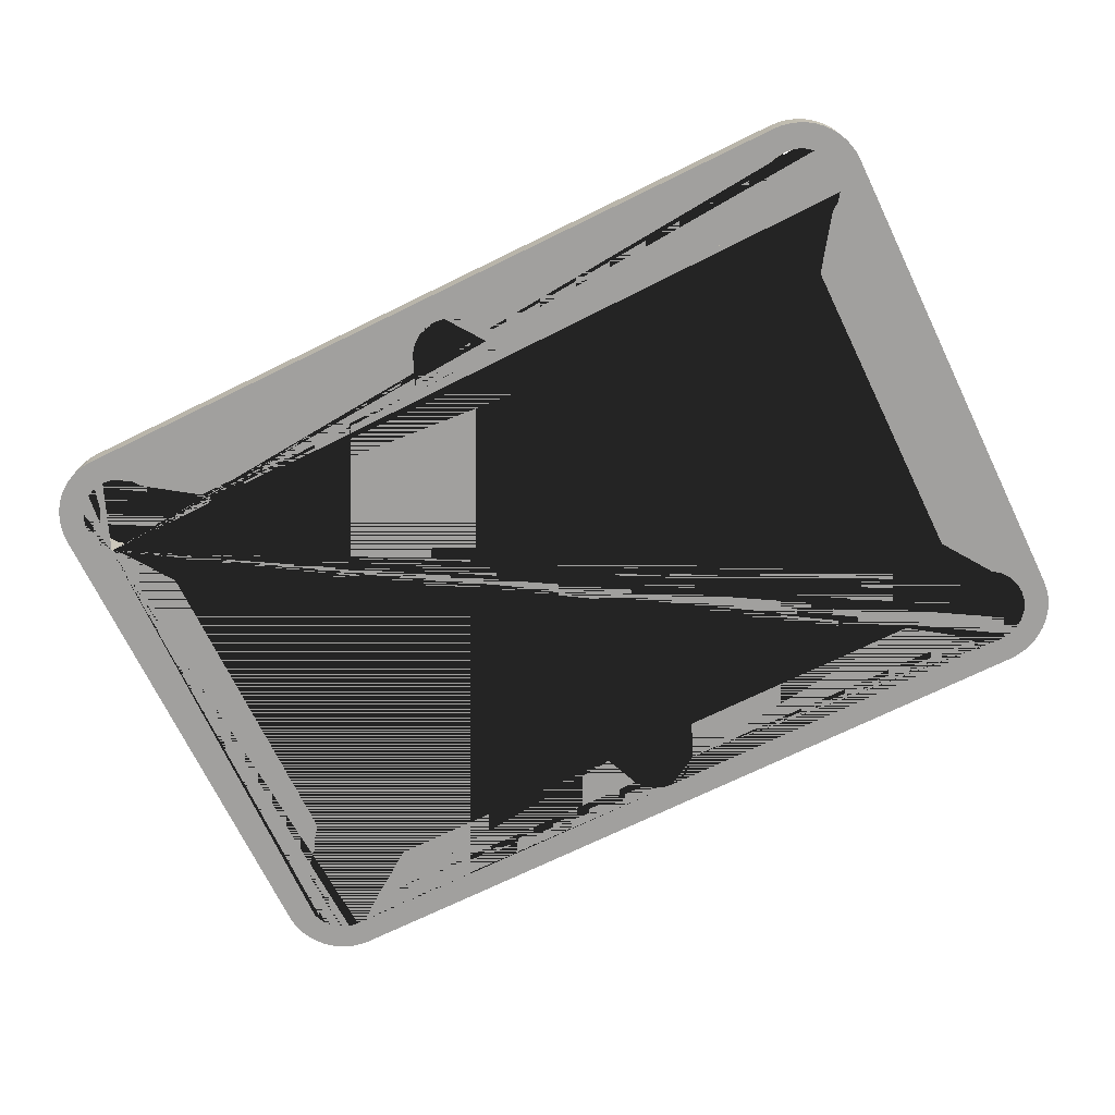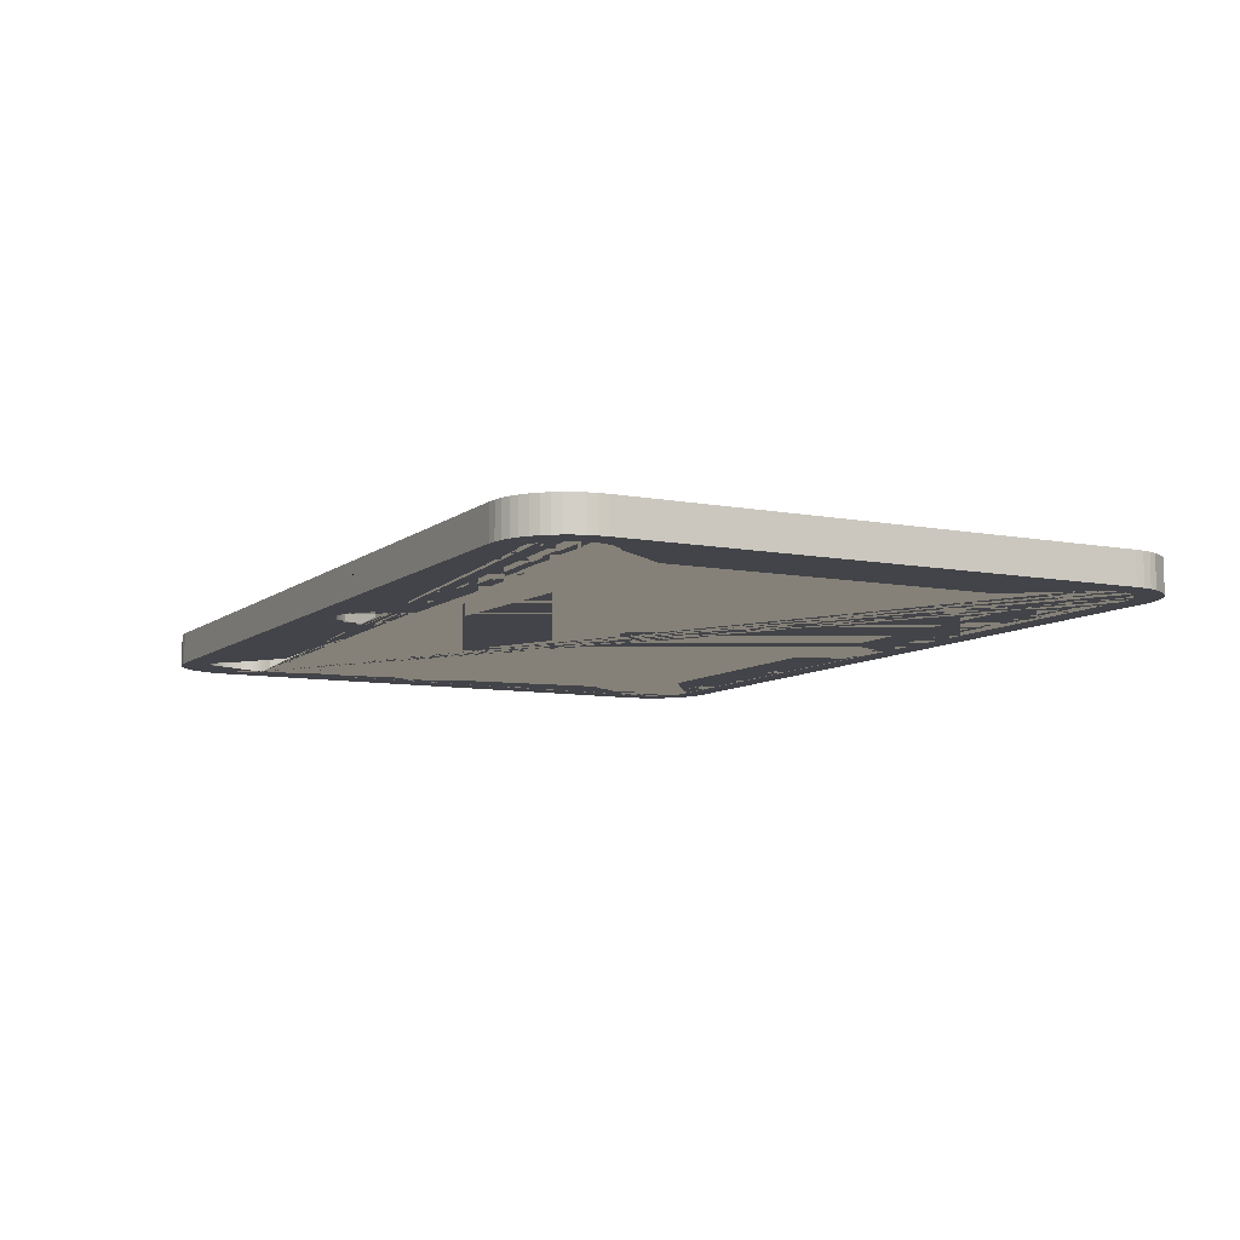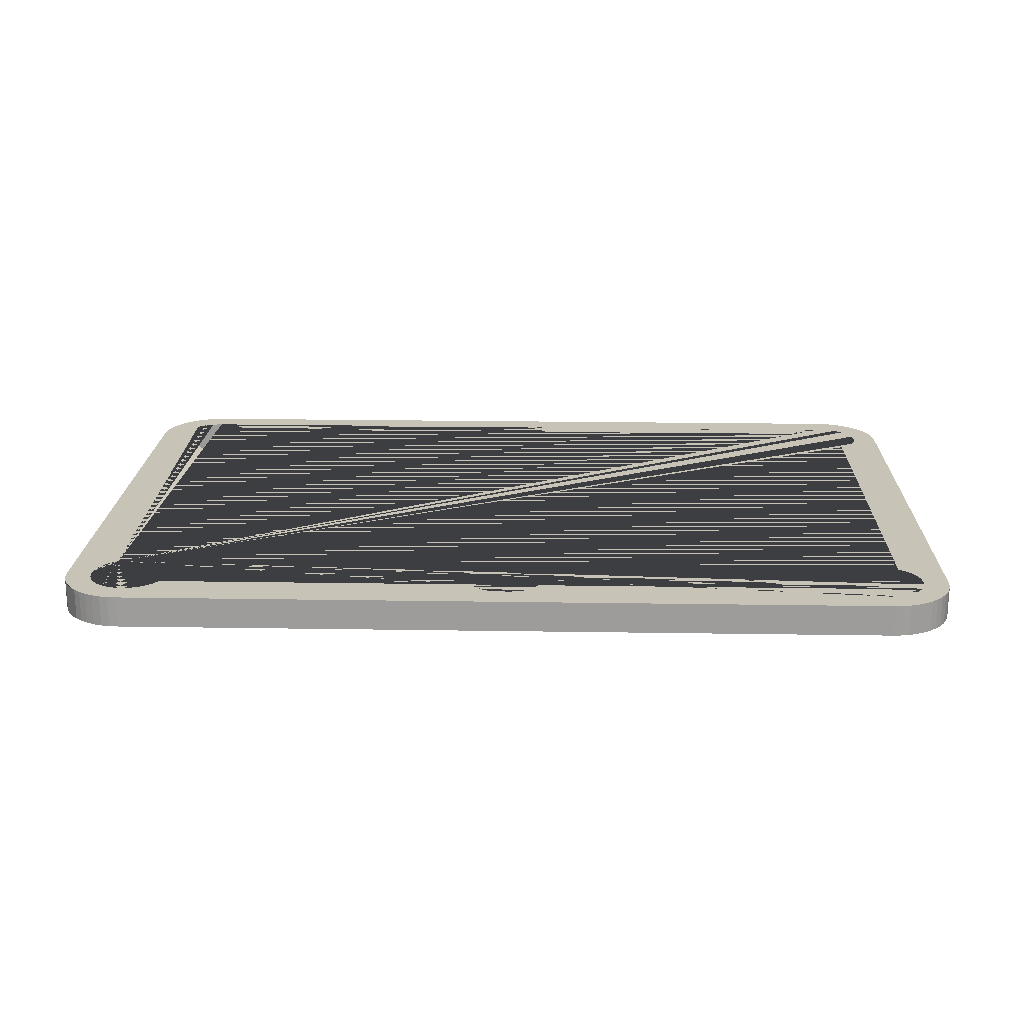
<metadata>
{"format":"obj","ext":"obj","renderer":"f3d","projection":"perspective","resolution":1024,"background":"white","views":[{"elev":-71.8,"azim":-154.0,"up":"+Z"},{"elev":-8.5,"azim":-117.5,"up":"+Z"},{"elev":19.6,"azim":1.7,"up":"+Z"}]}
</metadata>
<code>
o SketchUp.001_ID15
v 47.38 32.58 5e-06
v 47.79 33.11 5e-06
v 47.79 33.11 2.019
v 47.38 32.58 2.019
v 48.32 33.52 5e-06
v 48.32 33.52 2.019
v 50.9 33.52 2.019
v 50.9 33.52 5e-06
v 51.43 33.11 5e-06
v 51.43 33.11 2.019
v 50.28 33.78 2.019
v 50.28 33.78 6e-06
v 51.84 32.58 5e-06
v 51.84 32.58 2.019
v 48.94 33.78 2.019
v 48.94 33.78 6e-06
v 49.61 33.87 6e-06
v 49.61 33.87 2.019
v 52.09 31.96 5e-06
v 52.09 31.96 2.019
v 51.84 30.01 5e-06
v 51.43 29.47 5e-06
v 51.43 29.47 2.019
v 51.84 30.01 2.019
v 52.09 30.63 5e-06
v 52.09 30.63 2.019
v 50.9 29.06 5e-06
v 50.9 29.06 2.019
v 52.18 31.29 5e-06
v 52.18 31.29 2.019
v 48.32 33.49 2.019
v 48.32 33.49 5e-06
v 48.94 33.75 5e-06
v 48.94 33.75 2.019
g SketchUp.001_ID15_SketchUp.001_ID15_mahogony
f 1 2 3 4
f 3 2 5 6
f 7 8 9 10
f 11 12 8 7
f 9 13 14 10
f 15 16 17 18
f 13 19 20 14
f 18 17 12 11
f 21 22 23 24
f 25 21 24 26
f 27 28 23 22
f 29 25 26 30
f 19 29 30 20
f 31 32 33 34
o SketchUp.005_ID47
v 22.97 -1.913 -0
v 22.97 -1.913 2.019
v 23.51 -2.322 2.019
v 23.51 -2.322 -0
v 25.46 -2.579 -0
v 25.46 -2.579 2.019
v 26.08 -2.322 2.019
v 26.08 -2.322 -0
v 27.02 -1.38 -0
v 26.61 -1.913 -0
v 26.61 -1.913 2.019
v 27.02 -1.38 2.019
v 22.56 -1.38 -0
v 22.56 -1.38 2.019
v 24.13 -2.579 2.019
v 24.13 -2.579 -0
v 24.79 -2.667 2.019
v 24.79 -2.667 -0
g SketchUp.005_ID47_SketchUp.005_ID47_mahogony
f 35 36 37 38
f 39 40 41 42
f 43 44 45 46
f 35 47 48 36
f 49 50 38 37
f 50 49 51 52
f 52 51 40 39
f 45 44 42 41
o SketchUp.008_ID76
v 44.09 0.9154 0
v 44.09 0.9154 1.349
v 47.38 -1.38 2.019
v 47.38 -1.38 -0
v 27.97 0.9154 0
v 27.97 0.9154 1.349
v 44.09 0.9154 1.349
v 44.09 0.9154 0
v 27.97 0.9154 0
v 27.02 -1.38 -0
v 27.02 -1.38 2.019
v 27.97 0.9154 1.349
v 47.38 -1.38 2.019
v 44.09 0.9154 1.349
v 27.97 0.9154 1.349
v 27.02 -1.38 2.019
g SketchUp.008_ID76_SketchUp.008_ID76_pool
f 53 54 55 56
f 57 58 59 60
f 61 62 63 64
f 65 66 67 68
o SketchUp.003_ID31
v -0.6908 33.74 2.019
v -0.02478 33.83 2.019
v -0.02478 33.83 6e-06
v -0.6908 33.74 5e-06
v -1.311 33.49 2.019
v -1.311 33.49 5e-06
v -1.844 33.08 2.019
v -1.844 33.08 5e-06
v -2.253 32.55 5e-06
v -2.253 32.55 2.019
v -2.51 31.92 5e-06
v -2.51 31.92 2.019
v -2.51 30.59 5e-06
v -2.51 30.59 2.019
v -2.598 31.26 2.019
v -2.598 31.26 5e-06
v -2.253 29.97 5e-06
v -2.253 29.97 2.019
v -1.844 29.44 5e-06
v -1.844 29.44 2.019
v -1.311 29.03 5e-06
v -1.311 29.03 2.019
v 1.795 33.08 5e-06
v 1.795 33.08 2.019
v 2.204 32.55 2.019
v 2.204 32.55 5e-06
v 1.262 33.49 2.019
v 1.262 33.49 5e-06
v 0.6412 33.74 2.019
v 0.6412 33.74 5e-06
g SketchUp.003_ID31_SketchUp.003_ID31_mahogony
f 69 72 71 70
f 73 74 72 69
f 75 76 74 73
f 77 76 75 78
f 79 77 78 80
f 81 84 83 82
f 85 81 82 86
f 87 85 86 88
f 84 79 80 83
f 87 88 90 89
f 91 94 93 92
f 95 96 91 92
f 97 98 96 95
f 70 71 98 97
o SketchUp.006_ID55
v 48.94 -2.579 -0
v 48.94 -2.579 2.019
v 49.61 -2.667 2.019
v 49.61 -2.667 -0
v 51.43 1.726 0
v 51.84 1.193 0
v 51.84 1.193 2.019
v 51.43 1.726 2.019
v 50.9 2.135 2.019
v 50.9 2.135 0
v 47.79 -1.913 -0
v 47.38 -1.38 -0
v 47.38 -1.38 2.019
v 47.79 -1.913 2.019
v 48.32 -2.322 2.019
v 48.32 -2.322 -0
v 50.28 -2.579 2.019
v 50.28 -2.579 -0
v 50.9 -2.322 2.019
v 50.9 -2.322 -0
v 51.43 -1.913 2.019
v 51.43 -1.913 -0
v 51.84 -1.38 -0
v 51.84 -1.38 2.019
v 52.09 -0.7593 -0
v 52.09 -0.7593 2.019
v 52.18 -0.0933 -0
v 52.18 -0.0933 2.019
v 52.09 0.5727 0
v 52.09 0.5727 2.019
g SketchUp.006_ID55_SketchUp.006_ID55_mahogony
f 99 100 101 102
f 103 104 105 106
f 107 108 103 106
f 109 110 111 112
f 109 112 113 114
f 100 99 114 113
f 115 116 102 101
f 116 115 117 118
f 118 117 119 120
f 121 120 119 122
f 123 121 122 124
f 125 123 124 126
f 127 125 126 128
f 104 127 128 105
o SketchUp.012_ID108
v 5.491 0.9154 0
v 5.491 0.9154 1.349
v 21.61 0.9154 1.349
v 21.61 0.9154 0
v 2.204 -1.38 -0
v 2.204 -1.38 2.019
v 22.56 -1.38 -0
v 22.56 -1.38 2.019
g SketchUp.012_ID108_SketchUp.012_ID108_pool
f 129 130 131 132
f 130 129 133 134
f 135 132 131 136
f 136 131 130 134
o SketchUp.007_ID63
v 5.491 30.28 1.349
v 5.491 30.28 5e-06
v 21.61 30.28 5e-06
v 21.61 30.28 1.349
v 2.204 32.58 2.019
v 2.204 32.58 5e-06
v 5.491 30.28 5e-06
v 5.491 30.28 1.349
v 21.61 30.28 5e-06
v 22.56 32.58 5e-06
v 22.56 32.58 2.019
v 21.61 30.28 1.349
v 21.61 30.28 1.349
v 22.56 32.58 2.019
v 2.204 32.58 2.019
v 5.491 30.28 1.349
g SketchUp.007_ID63_SketchUp.007_ID63_pool
f 137 138 139 140
f 141 142 143 144
f 145 146 147 148
f 149 150 151 152
o SketchUp.011_ID100
v 48.61 25.77 4e-06
v 48.61 5.428 1e-06
v 48.61 5.428 1.349
v 48.61 25.77 1.349
v 48.61 5.428 1e-06
v 50.9 2.135 0
v 50.9 2.135 2.019
v 48.61 5.428 1.349
v 50.9 29.06 5e-06
v 48.61 25.77 4e-06
v 48.61 25.77 1.349
v 50.9 29.06 2.019
v 50.9 2.135 2.019
v 50.9 29.06 2.019
v 48.61 25.77 1.349
v 48.61 5.428 1.349
g SketchUp.011_ID100_SketchUp.011_ID100_pool
f 153 154 155 156
f 157 158 159 160
f 161 162 163 164
f 165 166 167 168
o SketchUp_ID2
v 48.94 33.78 6e-06
v 24.79 33.87 6e-06
v 49.61 33.87 6e-06
v -1.109 35.34 6e-06
v 50.69 35.34 6e-06
v 51.21 35.16 6e-06
v 51.7 34.92 6e-06
v 52.16 34.62 6e-06
v 52.57 34.25 6e-06
v 52.93 33.84 6e-06
v -2.987 34.25 6e-06
v -2.575 34.62 6e-06
v -2.119 34.92 6e-06
v -1.628 35.16 6e-06
v 48.32 33.52 5e-06
v 47.79 33.11 5e-06
v 47.38 32.58 5e-06
v 44.09 30.28 5e-06
v 27.97 30.28 5e-06
v 27.02 32.58 5e-06
v 26.61 33.11 5e-06
v 26.08 33.52 5e-06
v 25.46 33.78 6e-06
v 25.46 -2.579 -0
v 48.94 -2.579 -0
v 24.79 -2.667 -0
v 49.61 -2.667 -0
v -0.02478 -2.667 -0
v 48.61 5.428 1e-06
v 51.43 1.726 0
v 50.9 2.135 0
v 50.28 -2.579 -0
v 50.9 -2.322 -0
v 51.43 -1.913 -0
v 51.84 -1.38 -0
v 52.09 -0.7593 -0
v 52.18 -0.0933 -0
v 52.09 0.5727 0
v 51.84 1.193 0
v 48.61 25.77 4e-06
v 50.9 29.06 5e-06
v 51.43 29.47 5e-06
v 51.84 30.01 5e-06
v 52.09 30.63 5e-06
v 52.18 31.29 5e-06
v 52.09 31.96 5e-06
v 51.84 32.58 5e-06
v 51.43 33.11 5e-06
v 50.9 33.52 5e-06
v 50.28 33.78 6e-06
v 53.24 33.39 5e-06
v 53.48 32.9 5e-06
v 53.66 32.38 5e-06
v 53.76 31.84 5e-06
v 53.8 31.29 5e-06
v 53.8 -0.0933 -0
v 53.76 -0.6401 -0
v 53.66 -1.178 -0
v 53.48 -1.696 -0
v 53.24 -2.188 -0
v 52.93 -2.644 -0
v 52.57 -3.056 -0
v 52.16 -3.417 -1e-06
v 51.7 -3.721 -1e-06
v 51.21 -3.964 -1e-06
v 50.69 -4.14 -1e-06
v 50.16 -4.247 -1e-06
v -0.5716 -4.247 -1e-06
v -1.109 -4.14 -1e-06
v -1.628 -3.964 -1e-06
v -2.119 -3.721 -1e-06
v -2.575 -3.417 -1e-06
v -2.987 -3.056 -0
v -3.348 -2.644 -0
v -3.653 -2.188 -0
v -3.895 -1.696 -0
v -4.071 -1.178 -0
v -4.178 -0.6401 -0
v -4.214 -0.0933 -0
v -4.214 31.29 5e-06
v -4.178 31.84 5e-06
v -4.071 32.38 5e-06
v -3.895 32.9 5e-06
v -3.653 33.39 5e-06
v -3.348 33.84 6e-06
v -0.6908 33.78 6e-06
v -1.311 33.52 5e-06
v -1.844 33.11 5e-06
v -2.253 32.58 5e-06
v -2.51 31.96 5e-06
v -2.598 31.29 5e-06
v -2.51 30.63 5e-06
v -2.253 30.01 5e-06
v -1.844 29.47 5e-06
v -1.311 29.06 5e-06
v 0.9751 25.77 4e-06
v 0.9751 5.428 1e-06
v -1.311 2.135 0
v -1.844 1.726 0
v -2.253 1.193 0
v -2.51 0.5727 0
v -2.598 -0.0933 -0
v -2.51 -0.7593 -0
v -2.253 -1.38 -0
v -1.844 -1.913 -0
v -1.311 -2.322 -0
v -0.6908 -2.579 -0
v 5.491 0.9154 0
v 21.61 0.9154 0
v 22.56 -1.38 -0
v 22.97 -1.913 -0
v 23.51 -2.322 -0
v 24.13 -2.579 -0
v 0.6412 -2.579 -0
v 1.262 -2.322 -0
v 1.795 -1.913 -0
v 2.204 -1.38 -0
v -0.02478 33.87 6e-06
v 50.16 35.45 6e-06
v 50.16 35.45 2.019
v 50.69 35.34 2.019
v 51.21 35.16 2.019
v 51.7 34.92 2.019
v 52.16 34.62 2.019
v 50.69 -4.14 2.019
v 51.21 -3.964 2.019
v 50.16 -4.247 2.019
v 49.61 -4.283 2.019
v 49.61 -4.283 -1e-06
v 53.8 31.29 2.019
v 53.8 -0.0933 2.019
v -4.214 31.29 2.019
v -4.178 31.84 2.019
v -4.071 32.38 2.019
v -3.895 32.9 2.019
v -1.628 35.16 2.019
v -2.119 34.92 2.019
v -2.575 34.62 2.019
v -2.987 34.25 2.019
v -3.348 33.84 2.019
v 52.57 34.25 2.019
v 49.61 35.48 2.019
v -0.02478 35.48 2.019
v -0.5716 35.45 2.019
v -1.109 35.34 2.019
v 24.79 33.87 2.019
v -0.02478 33.87 2.019
v 0.6412 33.78 2.019
v 1.262 33.52 2.019
v 1.795 33.11 2.019
v 2.204 32.58 2.019
v 22.56 32.58 2.019
v 22.97 33.11 2.019
v 23.51 33.52 2.019
v 24.13 33.78 2.019
v 49.61 33.87 2.019
v 25.46 33.78 2.019
v 26.08 33.52 2.019
v 26.61 33.11 2.019
v 27.02 32.58 2.019
v 47.38 32.58 2.019
v 47.79 33.11 2.019
v 48.32 33.52 2.019
v 48.94 33.78 2.019
v 53.76 -0.6401 2.019
v -0.02478 35.48 6e-06
v 49.61 35.48 6e-06
v -0.5716 35.45 6e-06
v 24.13 33.78 6e-06
v 23.51 33.52 5e-06
v 22.97 33.11 5e-06
v 22.56 32.58 5e-06
v 21.61 30.28 5e-06
v 5.491 30.28 5e-06
v 2.204 32.58 5e-06
v 1.795 33.11 5e-06
v 1.262 33.52 5e-06
v 0.6412 33.78 6e-06
v -0.02478 -4.283 -1e-06
v -2.987 -3.056 2.019
v -3.348 -2.644 2.019
v -3.653 -2.188 2.019
v -3.895 -1.696 2.019
v -0.02478 -4.283 2.019
v 52.93 33.84 2.019
v 53.24 33.39 2.019
v 53.48 32.9 2.019
v 53.66 32.38 2.019
v 53.76 31.84 2.019
v 53.66 -1.178 2.019
v 53.48 -1.696 2.019
v 53.24 -2.188 2.019
v 52.93 -2.644 2.019
v 52.57 -3.056 2.019
v 52.16 -3.417 2.019
v 51.7 -3.721 2.019
v -1.109 -4.14 2.019
v -0.5716 -4.247 2.019
v -1.628 -3.964 2.019
v -2.119 -3.721 2.019
v -2.575 -3.417 2.019
v -4.071 -1.178 2.019
v -4.178 -0.6401 2.019
v -3.653 33.39 2.019
v -0.6908 33.78 2.019
v 50.28 33.78 2.019
v 50.9 33.52 2.019
v 51.43 33.11 2.019
v 51.84 32.58 2.019
v 52.09 31.96 2.019
v 52.18 31.29 2.019
v 52.09 30.63 2.019
v 51.84 30.01 2.019
v 51.43 29.47 2.019
v 50.9 29.06 2.019
v 50.9 2.135 2.019
v 51.43 1.726 2.019
v 51.84 1.193 2.019
v 52.09 0.5727 2.019
v 52.18 -0.0933 2.019
v 52.09 -0.7593 2.019
v 51.84 -1.38 2.019
v 51.43 -1.913 2.019
v 50.9 -2.322 2.019
v 50.28 -2.579 2.019
v 49.61 -2.667 2.019
v 48.94 -2.579 2.019
v 48.32 -2.322 2.019
v 47.79 -1.913 2.019
v 47.38 -1.38 2.019
v 27.02 -1.38 2.019
v 26.61 -1.913 2.019
v 26.08 -2.322 2.019
v 25.46 -2.579 2.019
v 24.79 -2.667 2.019
v 24.13 -2.579 2.019
v 23.51 -2.322 2.019
v 22.97 -1.913 2.019
v 22.56 -1.38 2.019
v 2.204 -1.38 2.019
v 1.795 -1.913 2.019
v 1.262 -2.322 2.019
v 0.6412 -2.579 2.019
v -0.02478 -2.667 2.019
v -0.6908 -2.579 2.019
v -1.311 -2.322 2.019
v -1.844 -1.913 2.019
v -2.253 -1.38 2.019
v -2.51 -0.7593 2.019
v -2.598 -0.0933 2.019
v -2.51 0.5727 2.019
v -2.253 1.193 2.019
v -1.844 1.726 2.019
v -1.311 2.135 2.019
v -1.311 29.06 2.019
v -1.844 29.47 2.019
v -2.253 30.01 2.019
v -2.51 30.63 2.019
v -2.598 31.29 2.019
v -2.51 31.96 2.019
v -2.253 32.58 2.019
v -1.844 33.11 2.019
v -1.311 33.52 2.019
v -4.214 -0.0933 2.019
v 27.97 0.9154 0
v 44.09 0.9154 0
v 47.38 -1.38 -0
v 47.79 -1.913 -0
v 48.32 -2.322 -0
v 26.08 -2.322 -0
v 26.61 -1.913 -0
v 27.02 -1.38 -0
g SketchUp_ID2_SketchUp_ID2_mahogony
f 169 170 171
f 192 193 194
f 194 193 195
f 194 195 196
f 179 178 171
f 197 198 199
f 286 171 170
f 253 286 254
f 287 288 289 173
f 174 290 291 175
f 292 176 175 291
f 293 234 233 294
f 295 235 234 293
f 235 295 296 297
f 224 223 298 299
f 249 248 300 301
f 251 250 302 303
f 324 315 314
f 225 224 299 333
f 287 334 335
f 334 287 336
f 336 287 173
f 336 173 172
f 236 235 297
f 236 297 347
f 286 253 179 171
f 352 347 297 296
f 334 311 310 335
f 335 310 288 287
f 290 174 173 289
f 176 292 309 177
f 178 177 309 353
f 219 178 353 354
f 220 219 354 355
f 221 220 355 356
f 222 221 356 357
f 226 225 333 358
f 227 226 358 359
f 228 227 359 360
f 229 228 360 361
f 230 229 361 362
f 363 231 230 362
f 364 232 231 363
f 294 233 232 364
f 365 237 236 366
f 367 238 237 365
f 368 239 238 367
f 369 240 239 368
f 348 241 240 369
f 245 244 351 370
f 246 245 370 371
f 250 249 301 302
f 252 251 303 372
f 179 307 306 180
f 181 305 304 182
f 253 252 372 308
f 182 304 313 172
f 172 313 312 336
f 311 334 336 312
f 309 308 315
f 315 308 373
f 223 222 357 298
f 366 236 347 352
f 247 246 371 432
f 248 247 432 300
f 179 253 308 307
f 180 306 305 181
f 318 319 320 321 322 323 314 315 316 317
f 422 423 424 425 426 427 428 429 430 431 373 308 372 303 302 301 300 432 371 370 351 350 349 348 369 368 367 365 366 352 296 295 293 294 364 363 362 361 360 359 358 333 299 298 357 356 355 354 353 309 315 324 374 375 376 377 378 379 380 381 382 383 384 385 386 387 388 389 390 391 392 393 394 395 396 397 398 399 400 401 402 403 404 405 406 407 408 409 410 411 412 413 414 415 416 417 418 419 420 421
f 180 181 182 172 173 174 175 176 177 178 179
f 190 191 170 169 183 184 185 186 187 188 189
f 331 332 324 314 325 326 327 328 329 330
f 210 211 212 213 214 215 216 217 218 171 178 219 220 221 222 223 224 225 226 227 228 229 230 231 232 233 234 235 236 237 238 239 240 241 242 243 244 245 246 247 248 249 250 251 252 253 254 255 256 257 258 259 260 261 262 263 264 265 266 267 268 269 270 271 272 273 274 275 196 195 200 201 202 203 204 205 206 207 198 197 208 209
f 312 313 304 305 306 307 308 309 292 291 290 289 288 310 311
f 278 279 280 281 194 196 282 283 284 285 276 277
f 349 350 351 244 243 242 241 348
f 435 436 437 193 192 438 439 440 433 434
f 337 338 339 340 341 342 343 344 345 346 286 170
o SketchUp.004_ID39
v -2.253 1.193 0
v -2.253 1.193 2.019
v -1.844 1.726 2.019
v -1.844 1.726 0
v -1.844 -1.913 -0
v -1.311 -2.322 -0
v -1.311 -2.322 2.019
v -1.844 -1.913 2.019
v -2.51 0.5727 0
v -2.51 0.5727 2.019
v -1.311 2.135 2.019
v -1.311 2.135 0
v 1.795 -1.913 2.019
v 1.795 -1.913 -0
v 2.204 -1.38 -0
v 2.204 -1.38 2.019
v -2.598 -0.0933 -0
v -2.598 -0.0933 2.019
v -2.51 -0.7593 -0
v -2.51 -0.7593 2.019
v -2.253 -1.38 -0
v -2.253 -1.38 2.019
v -0.6908 -2.579 -0
v -0.6908 -2.579 2.019
v -0.02478 -2.667 -0
v -0.02478 -2.667 2.019
v 0.6412 -2.579 -0
v 0.6412 -2.579 2.019
v 1.262 -2.322 -0
v 1.262 -2.322 2.019
g SketchUp.004_ID39_SketchUp.004_ID39_mahogony
f 441 444 443 442
f 445 448 447 446
f 442 450 449 441
f 443 444 452 451
f 453 456 455 454
f 457 449 450 458
f 459 457 458 460
f 461 459 460 462
f 445 461 462 448
f 446 447 464 463
f 463 464 466 465
f 465 466 468 467
f 467 468 470 469
f 469 470 453 454
o SketchUp.002_ID23
v 26.61 33.11 5e-06
v 27.02 32.58 5e-06
v 27.02 32.58 2.019
v 26.61 33.11 2.019
v 26.08 33.52 2.019
v 26.08 33.52 5e-06
v 24.79 33.87 2.019
v 24.79 33.87 6e-06
v 25.46 33.78 6e-06
v 25.46 33.78 2.019
v 24.13 33.78 2.019
v 24.13 33.78 6e-06
v 23.51 33.52 2.019
v 23.51 33.52 5e-06
v 22.97 33.11 2.019
v 22.97 33.11 5e-06
v 22.56 32.58 5e-06
v 22.56 32.58 2.019
g SketchUp.002_ID23_SketchUp.002_ID23_mahogony
f 471 472 473 474
f 471 474 475 476
f 477 478 479 480
f 481 482 478 477
f 480 479 476 475
f 483 484 482 481
f 485 486 484 483
f 487 486 485 488
o SketchUp.010_ID92
v 44.09 30.28 1.349
v 44.09 30.28 5e-06
v 47.38 32.58 5e-06
v 47.38 32.58 2.019
v 27.97 30.28 1.349
v 27.97 30.28 5e-06
v 44.09 30.28 5e-06
v 44.09 30.28 1.349
v 27.02 32.58 5e-06
v 27.97 30.28 5e-06
v 27.97 30.28 1.349
v 27.02 32.58 2.019
v 44.09 30.28 1.349
v 47.38 32.58 2.019
v 27.02 32.58 2.019
v 27.97 30.28 1.349
g SketchUp.010_ID92_SketchUp.010_ID92_pool
f 493 494 495 496
f 497 498 499 500
f 501 502 503 504
g SketchUp.010_ID92_SketchUp.010_ID92_pool
f 489 490 491 492
o SketchUp.009_ID84
v 0.9751 5.428 1e-06
v 0.9751 25.77 4e-06
v 0.9751 25.77 1.349
v 0.9751 5.428 1.349
v 0.9751 25.77 4e-06
v -1.311 29.06 5e-06
v -1.311 29.06 2.019
v 0.9751 25.77 1.349
v -1.311 2.135 0
v 0.9751 5.428 1e-06
v 0.9751 5.428 1.349
v -1.311 2.135 2.019
v 0.9751 25.77 1.349
v -1.311 29.06 2.019
v -1.311 2.135 2.019
v 0.9751 5.428 1.349
g SketchUp.009_ID84_SketchUp.009_ID84_pool
f 505 506 507 508
f 509 510 511 512
f 513 514 515 516
f 517 518 519 520

</code>
